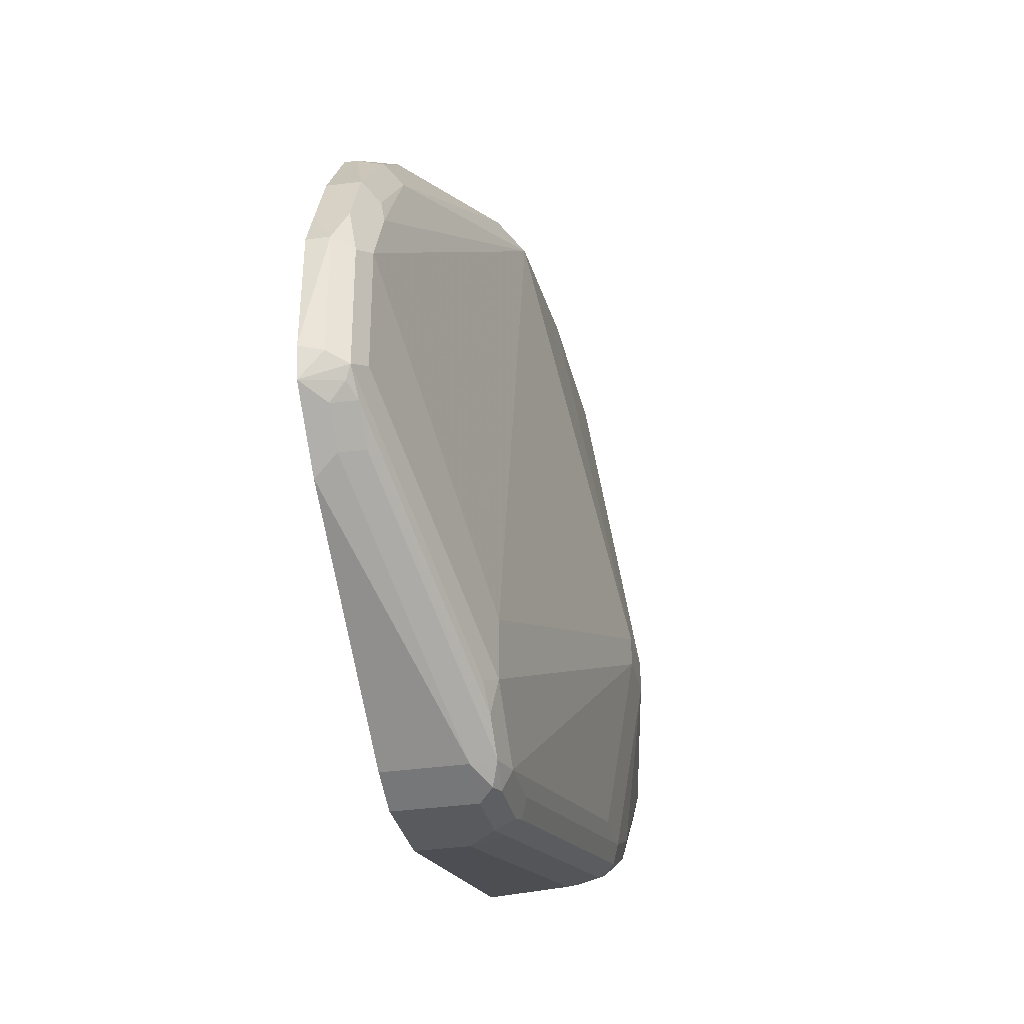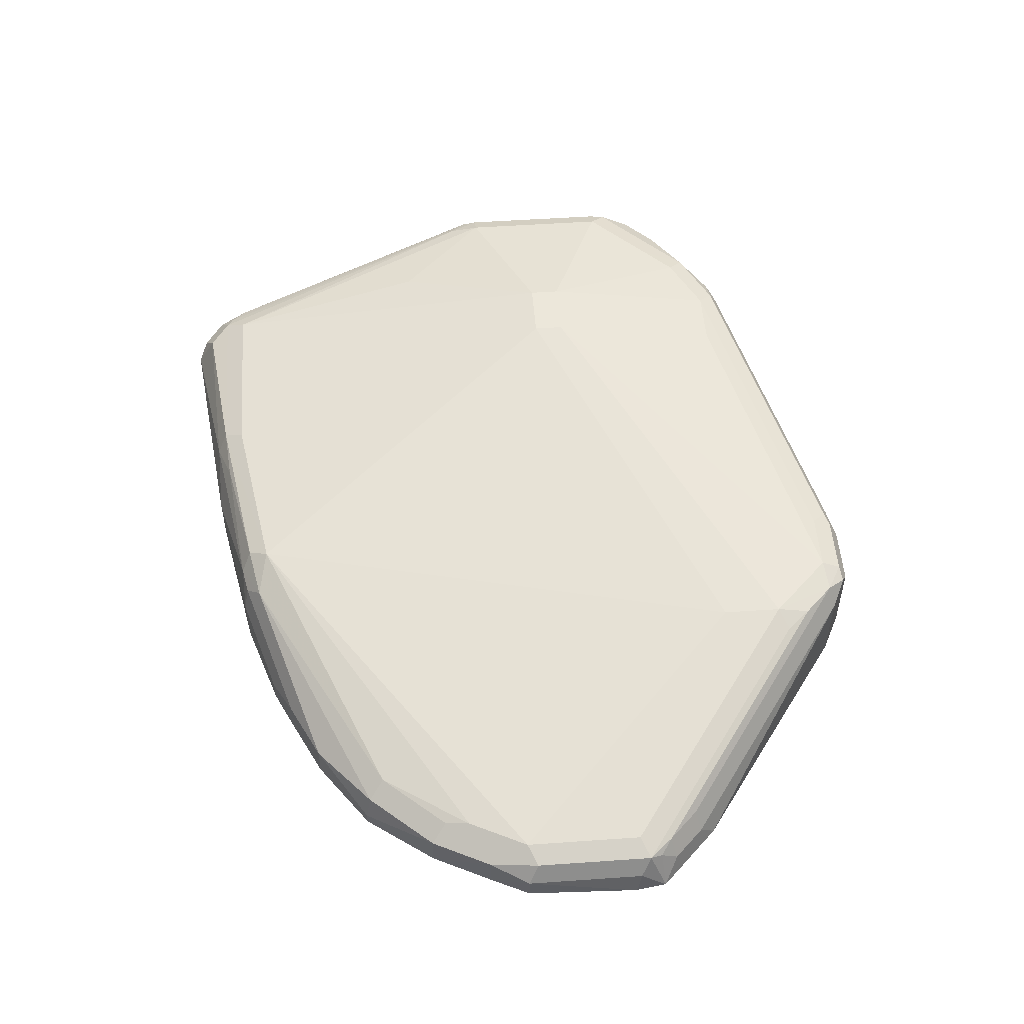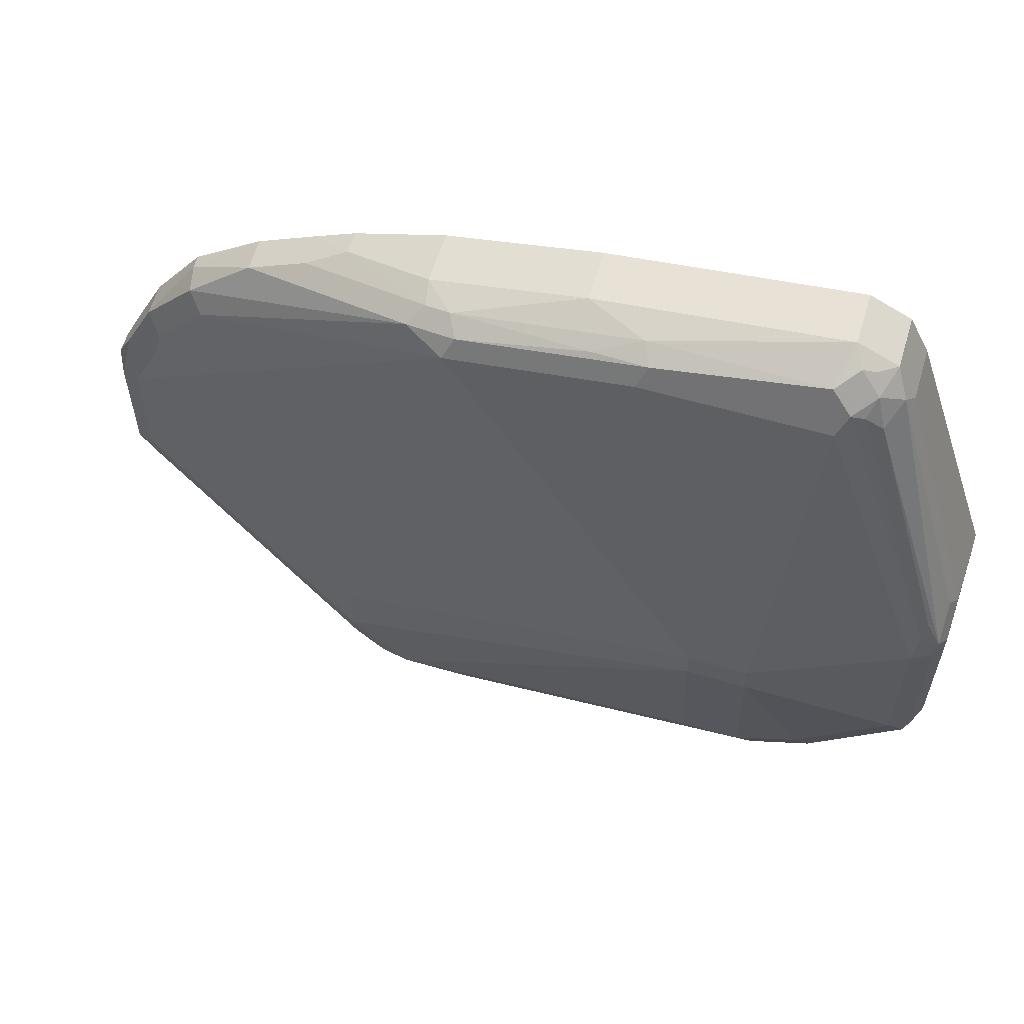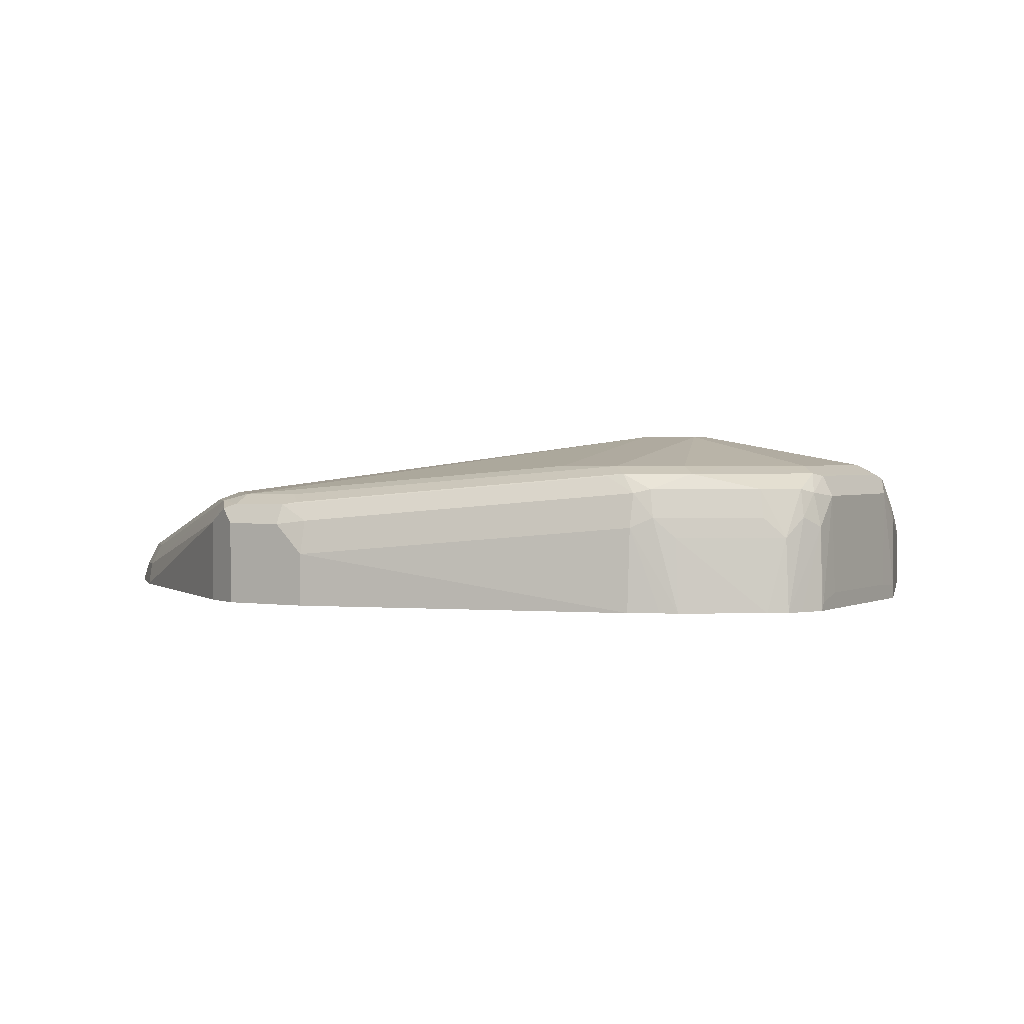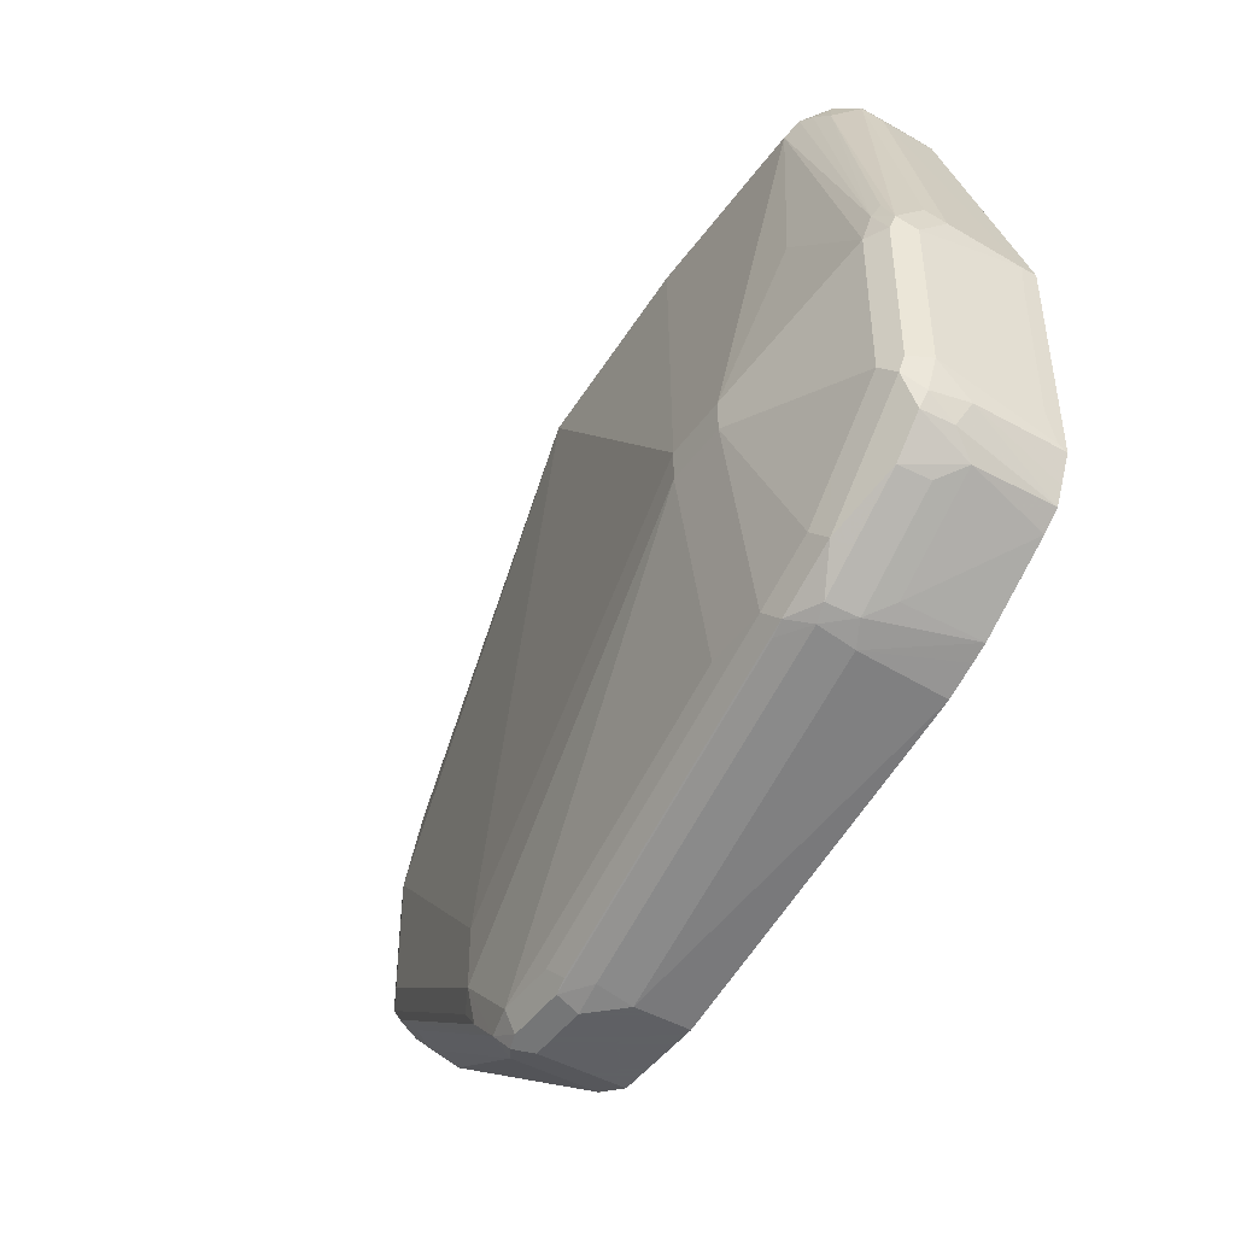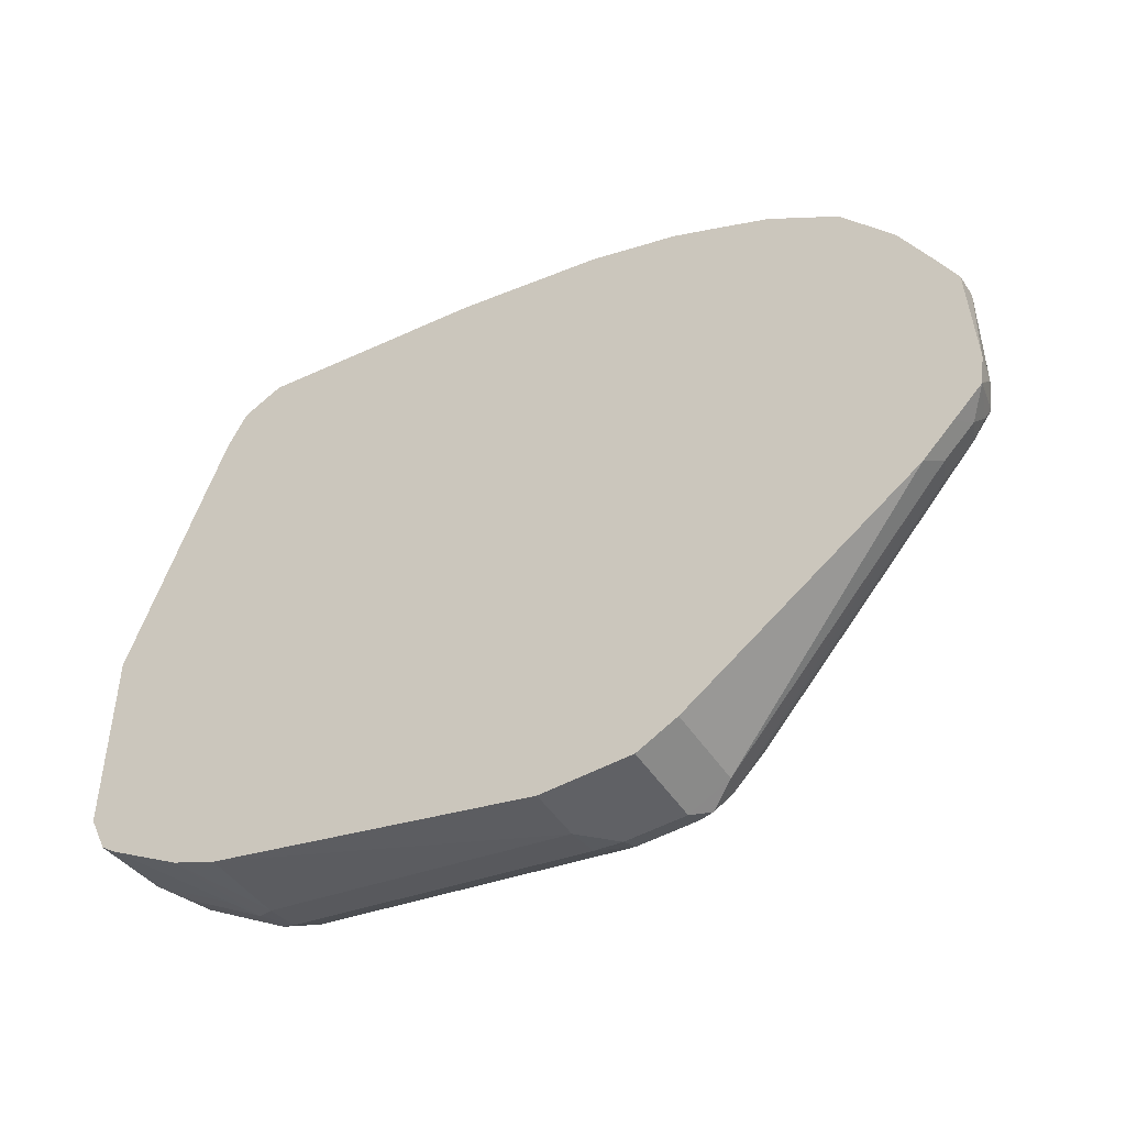
<metadata>
{"format":"obj","ext":"obj","renderer":"f3d","projection":"perspective","resolution":1024,"background":"white","views":[{"elev":-31.7,"azim":102.0,"up":"+Z"},{"elev":52.2,"azim":85.7,"up":"+Y"},{"elev":59.1,"azim":-163.3,"up":"+Z"},{"elev":1.7,"azim":-149.5,"up":"+Y"},{"elev":-45.3,"azim":-123.2,"up":"+Z"},{"elev":-48.3,"azim":31.9,"up":"+Z"}]}
</metadata>
<code>
v 0.4111 0.2569 0.2688
v 0.4111 0.2846 0.2688
v 0.4585 0.2569 0.2688
v 0.2372 0.2569 0.3136
v 0.4111 0.3024 0.2728
v 0.4269 0.3004 0.2688
v 0.2372 0.3004 0.3162
v 0.4585 0.3004 0.2688
v 0.4796 0.2569 0.2794
v 0.2219 0.2569 0.3203
v 0.4269 0.311 0.2741
v 0.2372 0.3182 0.3202
v 0.253 0.3268 0.3215
v 0.2134 0.2569 0.3241
v 0.2266 0.3057 0.3215
v 0.4585 0.311 0.2741
v 0.4664 0.3083 0.2728
v 0.4796 0.3004 0.2794
v 0.6008 0.2569 0.3654
v 0.419 0.3123 0.2767
v 0.2293 0.3202 0.3242
v 0.2451 0.3281 0.3242
v 0.2161 0.2952 0.3268
v 0.1749 0.2569 0.3488
v 0.1792 0.3057 0.3531
v 0.4585 0.3162 0.2846
v 0.4743 0.3123 0.2826
v 0.6061 0.2688 0.3742
v 0.601 0.2569 0.3656
v 0.4269 0.3162 0.2846
v 0.1819 0.3202 0.3558
v 0.2109 0.3215 0.3373
v 0.2135 0.3281 0.34
v 0.253 0.332 0.3321
v 0.1687 0.2952 0.3584
v 0.1662 0.2569 0.3557
v 0.4743 0.3162 0.3004
v 0.2846 0.332 0.3321
v 0.2846 0.3478 0.4269
v 0.4901 0.3162 0.3162
v 0.4901 0.3123 0.2985
v 0.6166 0.2807 0.3933
v 0.6008 0.2807 0.3775
v 0.6219 0.2688 0.39
v 0.6169 0.2569 0.3814
v 0.166 0.3202 0.3716
v 0.2214 0.332 0.3479
v 0.1977 0.3281 0.3558
v 0.2056 0.332 0.3637
v 0.253 0.3478 0.4269
v 0.166 0.2569 0.3558
v 0.1634 0.3057 0.369
v 0.166 0.2569 0.3558
v 0.2846 0.3478 0.4428
v 0.4901 0.3162 0.3479
v 0.6166 0.2846 0.4111
v 0.5007 0.311 0.311
v 0.6272 0.2793 0.4058
v 0.6245 0.2767 0.3993
v 0.6325 0.2569 0.397
v 0.1621 0.3182 0.3795
v 0.166 0.3281 0.3874
v 0.1897 0.332 0.3795
v 0.253 0.3478 0.4428
v 0.174 0.332 0.3953
v 0.1622 0.2569 0.3642
v 0.1581 0.3004 0.3795
v 0.3321 0.3162 0.6324
v 0.4269 0.3162 0.6166
v 0.6166 0.2846 0.4743
v 0.6272 0.2793 0.4691
v 0.6325 0.2688 0.4111
v 0.6325 0.2569 0.3973
v 0.1634 0.3268 0.3953
v 0.1581 0.3162 0.3953
v 0.1634 0.3268 0.4743
v 0.174 0.332 0.4743
v 0.1897 0.332 0.4901
v 0.2214 0.332 0.5218
v 0.2372 0.3162 0.6324
v 0.1564 0.2569 0.3774
v 0.1564 0.261 0.3795
v 0.3268 0.311 0.643
v 0.4216 0.311 0.6272
v 0.448 0.3057 0.6219
v 0.5692 0.2846 0.5534
v 0.6008 0.2846 0.5059
v 0.5982 0.282 0.5191
v 0.6219 0.2741 0.4954
v 0.6325 0.2688 0.4743
v 0.6348 0.2569 0.4135
v 0.1564 0.2654 0.3953
v 0.1581 0.3162 0.4743
v 0.1621 0.3241 0.4822
v 0.172 0.3281 0.4901
v 0.2319 0.311 0.643
v 0.1564 0.2569 0.4856
v 0.3321 0.3004 0.6483
v 0.3558 0.3083 0.6404
v 0.2425 0.3057 0.6535
v 0.4269 0.3004 0.6324
v 0.4401 0.2978 0.6298
v 0.4638 0.2899 0.6219
v 0.5428 0.2741 0.5903
v 0.5771 0.2767 0.5613
v 0.6061 0.2741 0.527
v 0.6221 0.2569 0.4957
v 0.6064 0.2569 0.5273
v 0.6325 0.2569 0.4743
v 0.6348 0.2569 0.415
v 0.1564 0.2654 0.4691
v 0.1581 0.3004 0.4901
v 0.1621 0.3083 0.498
v 0.1564 0.2642 0.4856
v 0.2095 0.2925 0.6404
v 0.2161 0.3057 0.6324
v 0.17 0.3241 0.498
v 0.2253 0.3083 0.6404
v 0.2214 0.3004 0.6483
v 0.2056 0.2569 0.6324
v 0.3637 0.2846 0.6483
v 0.2372 0.2846 0.6641
v 0.2319 0.2952 0.6588
v 0.4427 0.2846 0.6324
v 0.4901 0.2688 0.6166
v 0.5112 0.2741 0.6061
v 0.5431 0.2569 0.5906
v 0.5797 0.2635 0.5639
v 0.5797 0.2569 0.5639
v 0.2056 0.2846 0.6324
v 0.2161 0.2846 0.6535
v 0.2253 0.2925 0.6561
v 0.2121 0.2569 0.6456
v 0.3637 0.2569 0.6483
v 0.2187 0.2569 0.6548
v 0.2372 0.2569 0.6641
v 0.4427 0.2569 0.6324
v 0.4901 0.2569 0.6166
v 0.5115 0.2569 0.6064
v 0.2161 0.2569 0.6535
f 77 95 80
f 76 95 77
f 76 94 95
f 76 93 94
f 75 111 93
f 75 92 111
f 75 82 92
f 74 93 76
f 74 75 93
f 72 110 91
f 72 90 110
f 71 89 90
f 70 89 71
f 72 91 73
f 83 98 99
f 78 80 79
f 85 103 104
f 70 88 89
f 85 102 103
f 85 101 102
f 84 99 101
f 84 101 85
f 77 80 78
f 83 100 98
f 83 99 84
f 81 92 82
f 81 111 92
f 81 114 111
f 81 97 114
f 80 95 96
f 83 96 100
f 70 87 88
f 61 75 74
f 69 87 70
f 85 104 105
f 54 64 80
f 54 80 68
f 54 68 69
f 54 69 55
f 55 69 70
f 56 70 71
f 56 71 58
f 58 71 90
f 58 90 72
f 58 72 60
f 58 60 59
f 60 72 73
f 61 74 62
f 61 67 75
f 62 74 76
f 62 76 77
f 69 86 87
f 69 85 86
f 69 84 85
f 68 83 69
f 68 96 83
f 68 80 96
f 69 83 84
f 67 82 75
f 66 81 67
f 64 79 80
f 64 78 79
f 64 77 78
f 62 65 63
f 62 77 65
f 67 81 82
f 85 105 86
f 106 128 108
f 86 106 88
f 104 126 139
f 104 139 127
f 105 128 106
f 108 128 129
f 112 114 130
f 112 130 115
f 112 115 113
f 115 130 131
f 115 131 119
f 115 119 116
f 116 119 118
f 119 132 123
f 119 131 132
f 120 133 130
f 121 122 136
f 121 136 134
f 121 134 137
f 52 67 61
f 131 133 140
f 131 140 135
f 130 133 131
f 127 129 128
f 125 139 126
f 104 128 105
f 125 138 139
f 124 137 138
f 122 135 136
f 122 131 135
f 122 132 131
f 122 123 132
f 121 137 124
f 124 138 125
f 86 105 106
f 104 127 128
f 103 125 126
f 86 88 87
f 88 106 89
f 89 107 90
f 89 106 108
f 89 108 107
f 90 109 110
f 90 107 109
f 93 112 113
f 93 113 94
f 93 111 114
f 93 114 112
f 94 113 115
f 94 115 116
f 94 116 117
f 94 117 95
f 95 117 116
f 95 116 118
f 102 125 103
f 102 124 125
f 101 121 124
f 101 124 102
f 100 123 122
f 100 119 123
f 103 126 104
f 98 122 121
f 98 101 99
f 98 121 101
f 97 120 130
f 96 119 100
f 96 118 119
f 95 118 96
f 98 100 122
f 51 67 52
f 97 130 114
f 51 53 66
f 2 4 7
f 2 7 5
f 3 8 18
f 3 18 9
f 4 10 7
f 5 11 6
f 5 7 12
f 5 12 13
f 5 13 11
f 51 66 67
f 6 11 16
f 6 16 8
f 7 10 14
f 7 14 15
f 7 15 12
f 8 16 17
f 8 17 18
f 15 25 31
f 15 35 25
f 15 23 35
f 14 24 23
f 14 23 15
f 12 22 13
f 2 5 6
f 12 21 22
f 11 26 16
f 11 30 26
f 11 20 30
f 11 22 20
f 11 13 22
f 9 18 19
f 12 15 21
f 15 31 21
f 1 4 2
f 1 14 10
f 1 2 6
f 1 6 8
f 1 8 3
f 1 3 9
f 1 9 19
f 1 19 29
f 1 29 45
f 1 45 60
f 1 60 73
f 1 73 91
f 1 91 110
f 1 110 109
f 1 109 107
f 1 107 108
f 1 108 129
f 1 129 127
f 1 127 139
f 1 24 14
f 1 36 24
f 1 53 36
f 1 66 53
f 1 81 66
f 1 97 81
f 1 10 4
f 1 120 97
f 1 140 133
f 1 135 140
f 1 134 136
f 1 137 134
f 1 138 137
f 1 139 138
f 1 133 120
f 16 26 27
f 1 136 135
f 17 27 18
f 34 39 38
f 35 36 51
f 35 51 52
f 35 52 46
f 36 53 51
f 37 39 40
f 39 50 64
f 39 64 54
f 39 54 55
f 39 55 40
f 40 55 70
f 40 70 56
f 40 56 58
f 40 58 57
f 40 57 41
f 41 57 58
f 41 58 42
f 16 27 17
f 50 77 64
f 50 65 77
f 50 63 65
f 49 63 50
f 48 62 63
f 34 50 39
f 47 49 50
f 46 61 62
f 46 52 61
f 44 60 45
f 44 59 60
f 42 59 44
f 42 58 59
f 46 62 48
f 34 47 50
f 42 44 43
f 33 63 49
f 26 30 34
f 26 37 27
f 25 35 31
f 24 36 35
f 23 24 35
f 22 33 34
f 26 34 38
f 21 33 22
f 20 34 30
f 20 22 34
f 19 28 29
f 18 28 19
f 33 49 47
f 18 27 28
f 21 31 32
f 26 38 39
f 21 32 33
f 27 37 40
f 33 47 34
f 33 48 63
f 26 39 37
f 31 33 32
f 31 48 33
f 31 46 48
f 28 45 29
f 31 35 46
f 28 43 44
f 27 43 28
f 27 42 43
f 27 41 42
f 27 40 41
f 28 44 45

</code>
